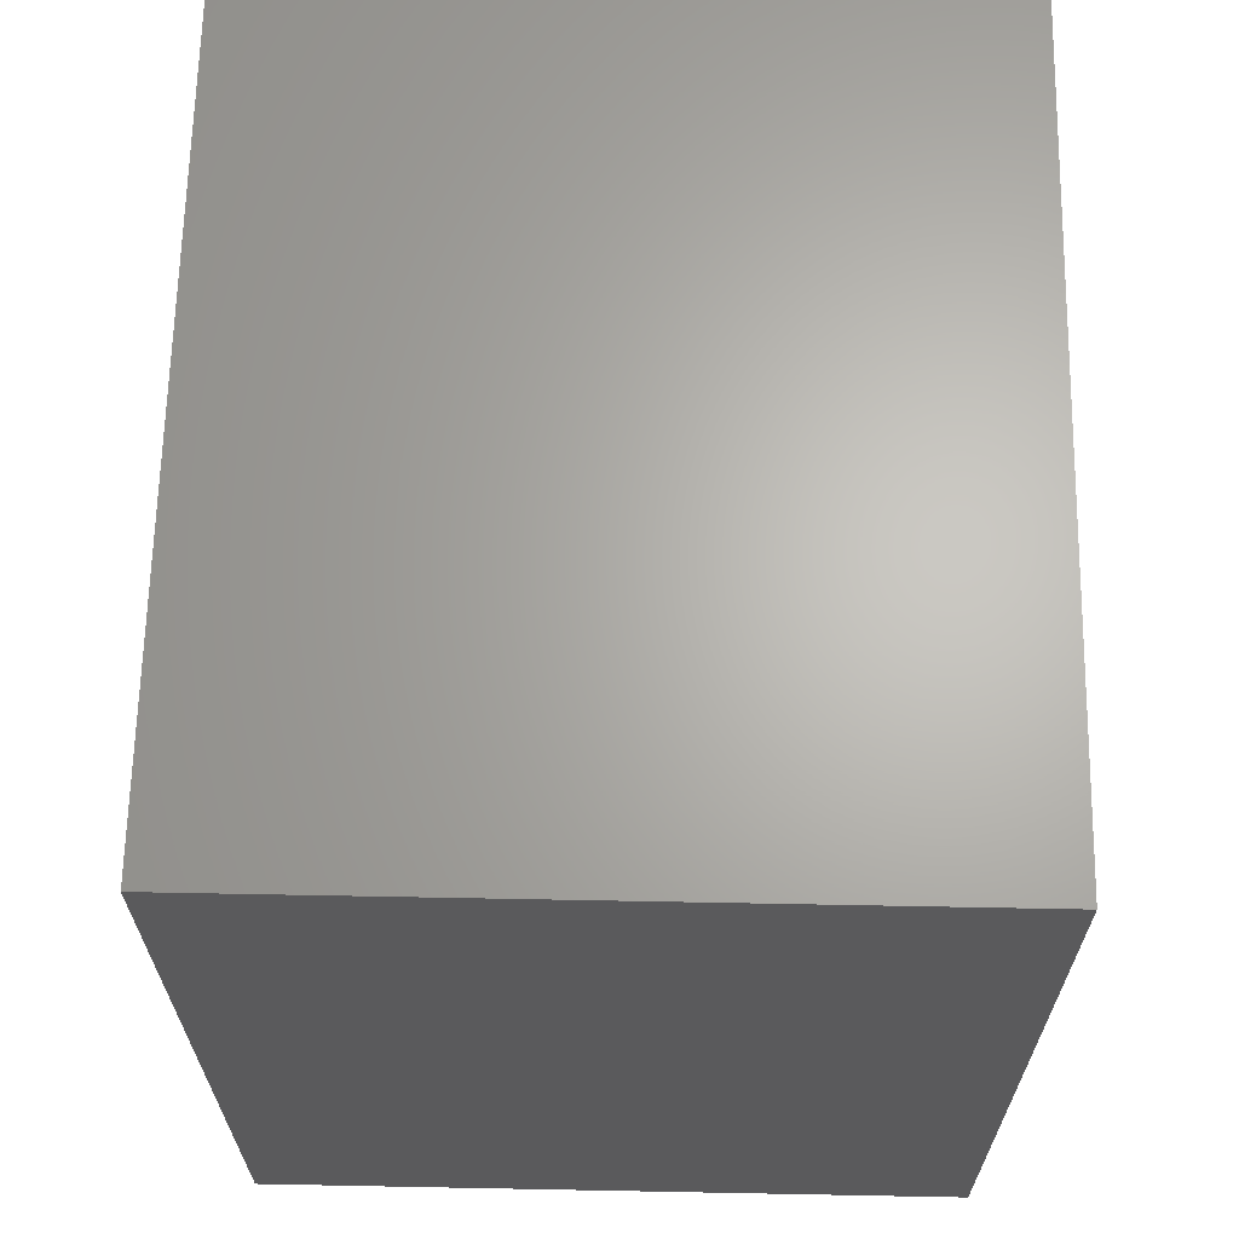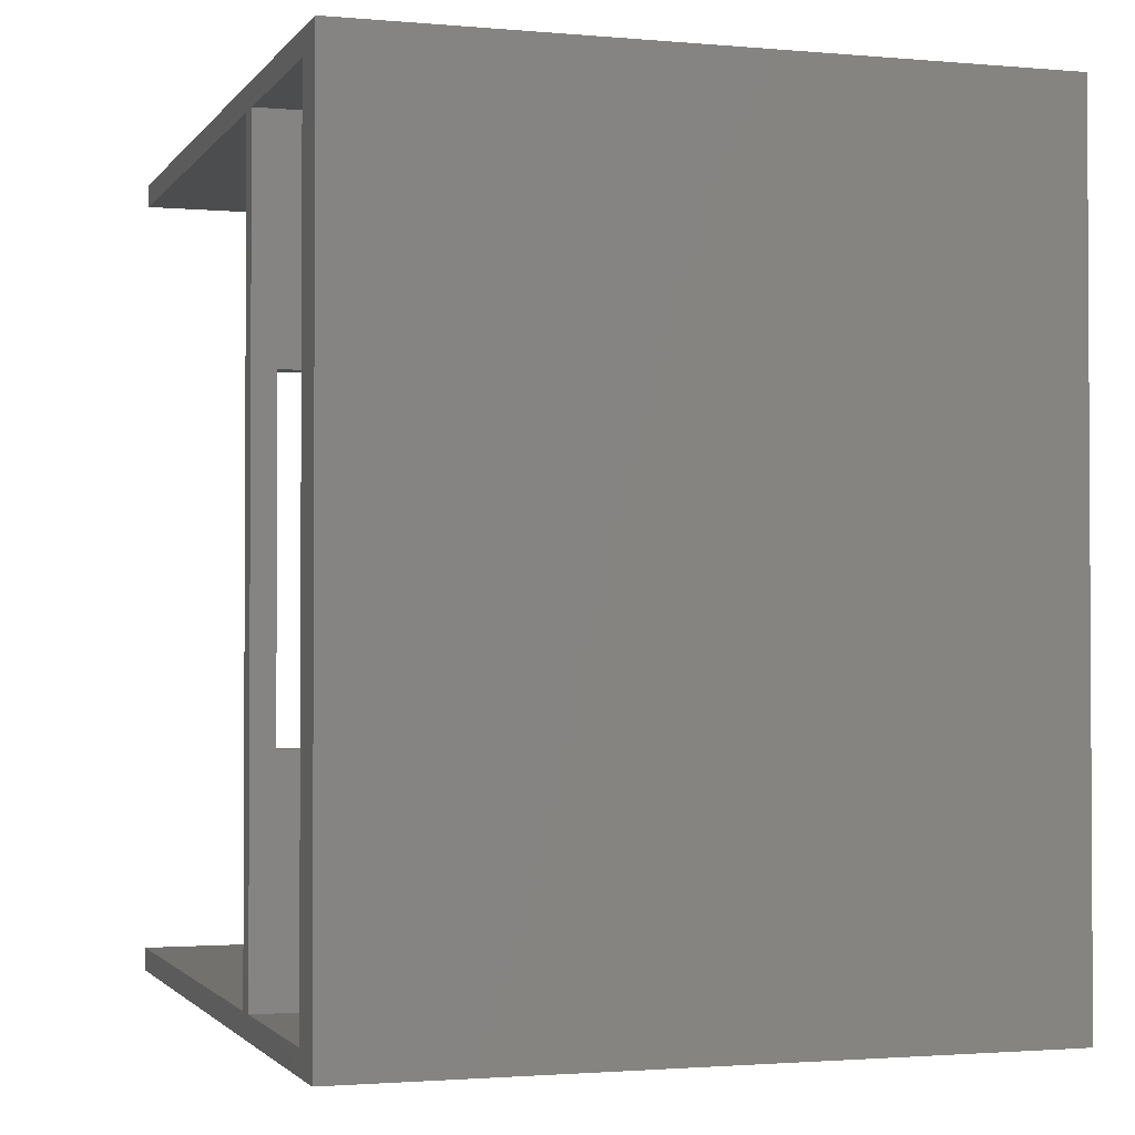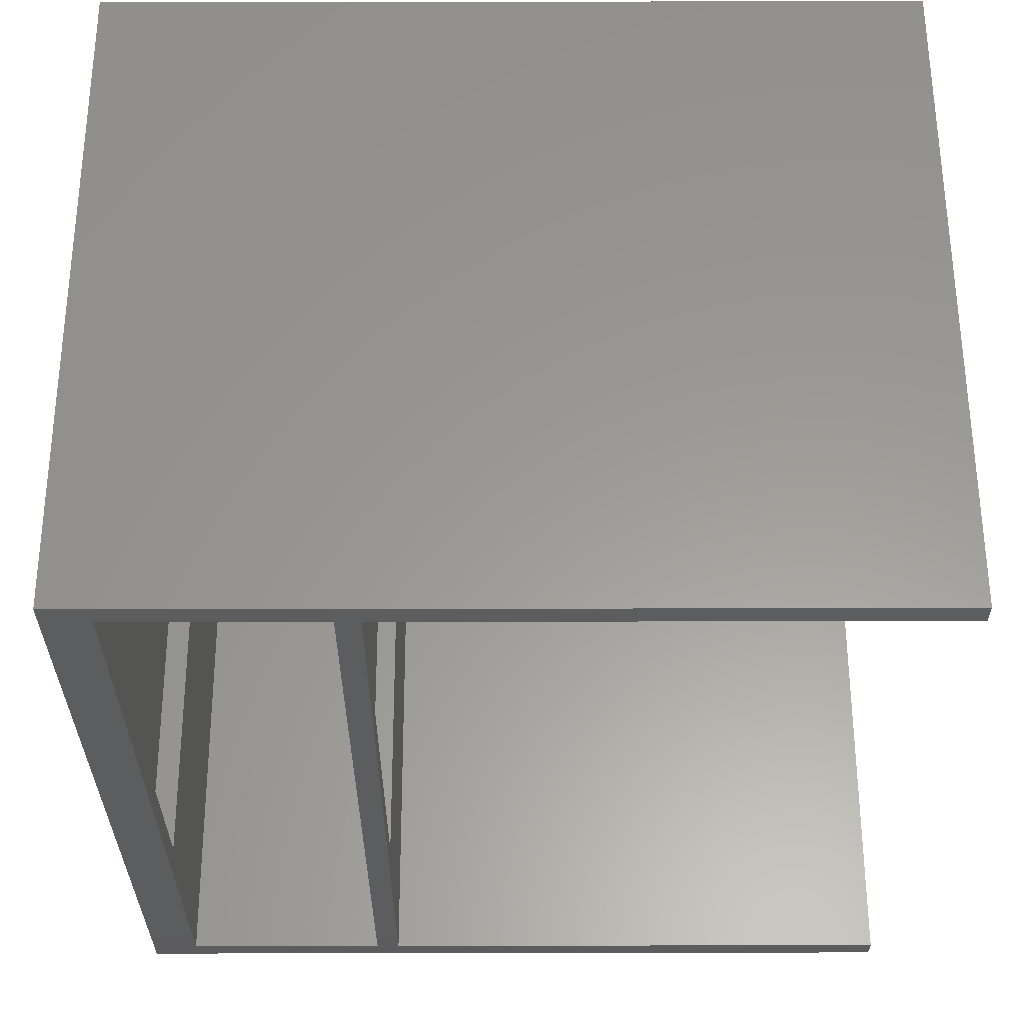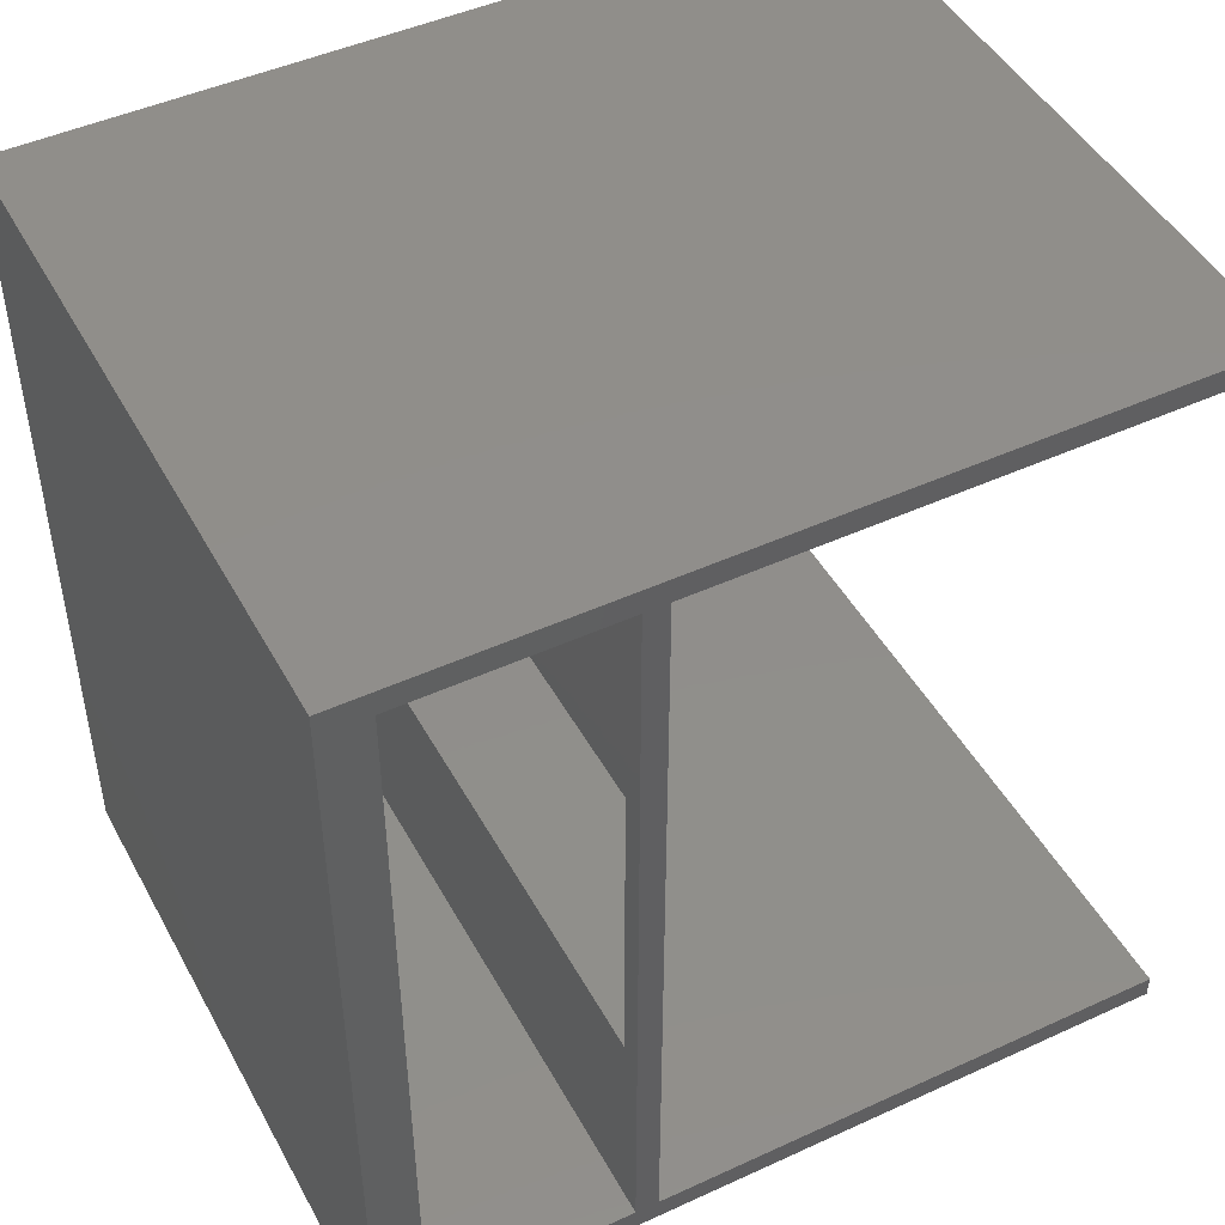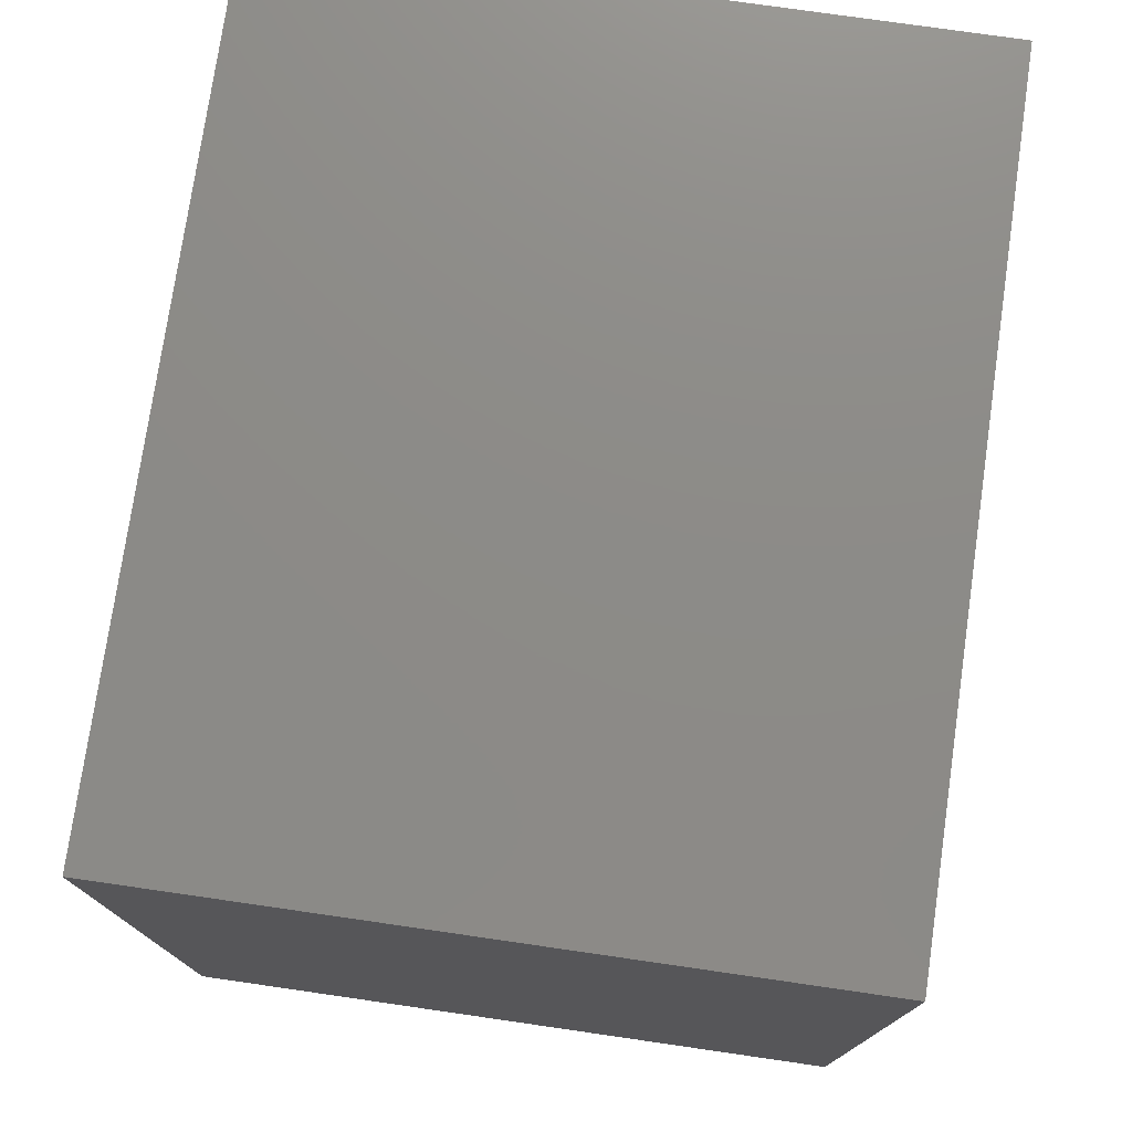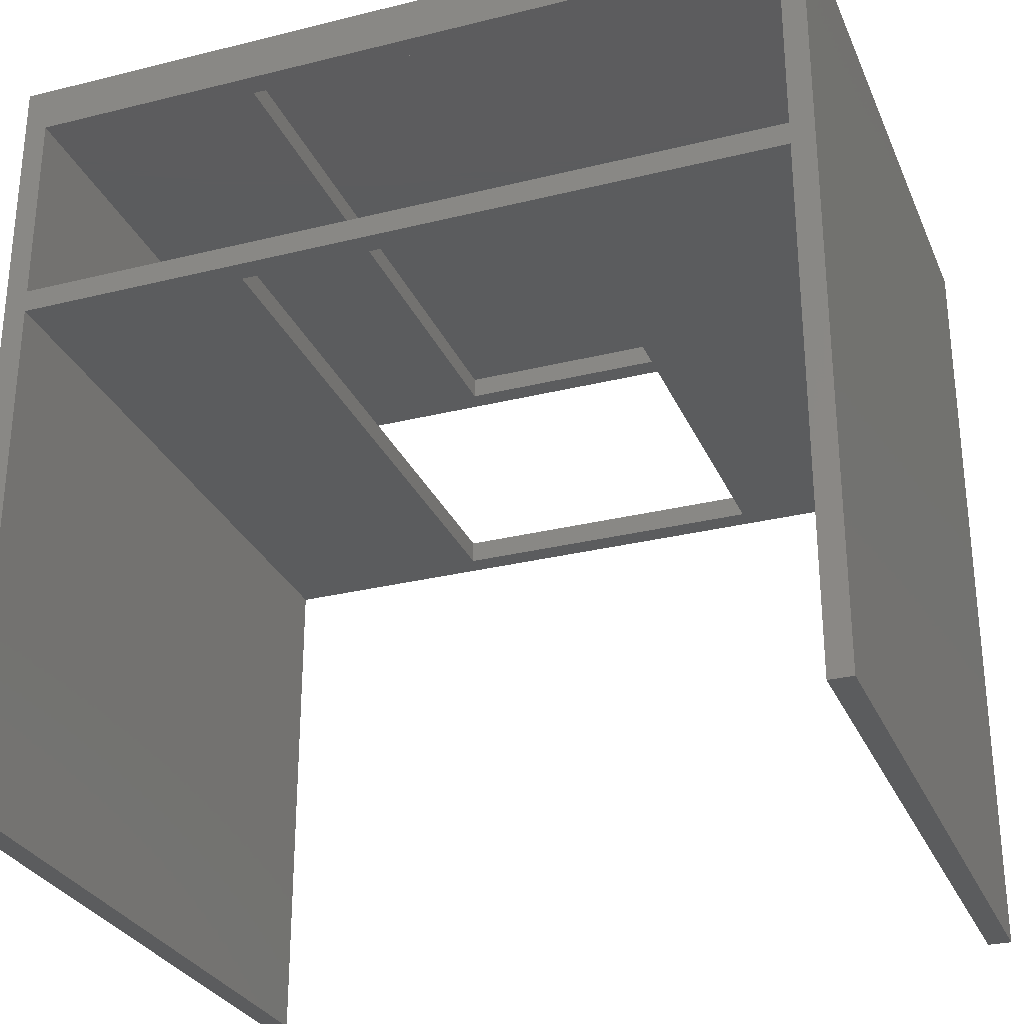
<metadata>
{"format":"stl","ext":"stl","renderer":"f3d","projection":"perspective","resolution":1024,"background":"white","views":[{"elev":65.4,"azim":1.1,"up":"+Y"},{"elev":-1.8,"azim":-17.9,"up":"+Y"},{"elev":59.7,"azim":89.9,"up":"+Y"},{"elev":46.8,"azim":62.5,"up":"+Y"},{"elev":76.1,"azim":8.2,"up":"+Y"},{"elev":-29.0,"azim":-69.7,"up":"+Z"}]}
</metadata>
<code>
# stl→obj: 40 verts, 84 faces
v 860 500 679
v 860 500 1.431e-05
v 860 530 1.431e-05
v 860 530 1030
v 860 500 709
v 860 -500 679
v 860 -500 709
v 860 -500 1.431e-05
v 860 -530 1.431e-05
v 860 -530 1030
v 860 -500 970
v 860 500 970
v 0 -500 679
v 0 -500 1.431e-05
v 0 -530 1.431e-05
v 0 -530 1030
v 0 -500 709
v 0 500 679
v 0 500 709
v 0 500 1.431e-05
v 0 530 1.431e-05
v 0 530 1030
v 0 500 970
v 0 -500 970
v 830 -210 1000
v 830 -210 970
v 30 -210 1000
v 30 -210 970
v 30 210 1000
v 30 210 970
v 830 210 1000
v 830 210 970
v 830 -210 709
v 830 -210 679
v 30 -210 709
v 30 -210 679
v 30 210 709
v 30 210 679
v 830 210 709
v 830 210 679
f 1 2 3
f 3 4 1
f 1 4 5
f 1 5 6
f 6 5 7
f 8 6 9
f 9 6 7
f 9 7 10
f 10 7 11
f 10 11 4
f 4 11 12
f 4 12 5
f 13 14 15
f 15 16 13
f 13 16 17
f 13 17 18
f 18 17 19
f 20 18 21
f 21 18 19
f 21 19 22
f 22 19 23
f 22 23 16
f 16 23 24
f 16 24 17
f 25 26 27
f 27 26 28
f 29 30 31
f 31 30 32
f 30 29 28
f 28 29 27
f 25 31 26
f 26 31 32
f 8 9 14
f 14 9 15
f 9 10 15
f 15 10 16
f 20 21 2
f 2 21 3
f 4 3 22
f 22 3 21
f 16 10 22
f 22 10 4
f 33 34 35
f 35 34 36
f 37 38 39
f 39 38 40
f 13 6 14
f 14 6 8
f 1 18 2
f 2 18 20
f 36 13 38
f 38 13 18
f 38 18 40
f 40 18 1
f 40 1 34
f 34 1 6
f 34 6 36
f 36 6 13
f 36 38 35
f 35 38 37
f 39 40 33
f 33 40 34
f 17 24 7
f 7 24 11
f 28 24 30
f 30 24 23
f 30 23 32
f 32 23 12
f 32 12 26
f 26 12 11
f 26 11 28
f 28 11 24
f 23 19 12
f 12 19 5
f 17 35 37
f 35 17 33
f 33 17 7
f 33 7 39
f 39 7 5
f 39 5 37
f 37 5 19
f 37 19 17
f 29 31 27
f 27 31 25

</code>
